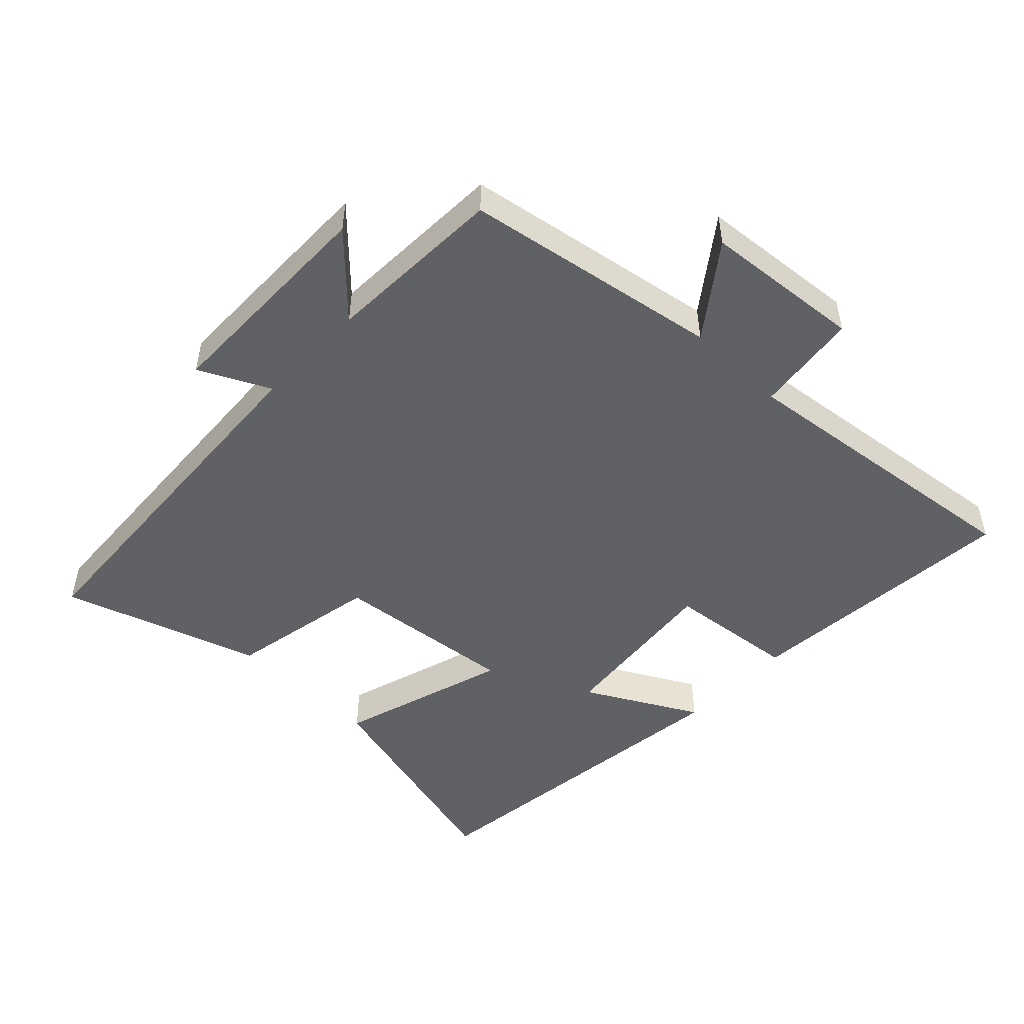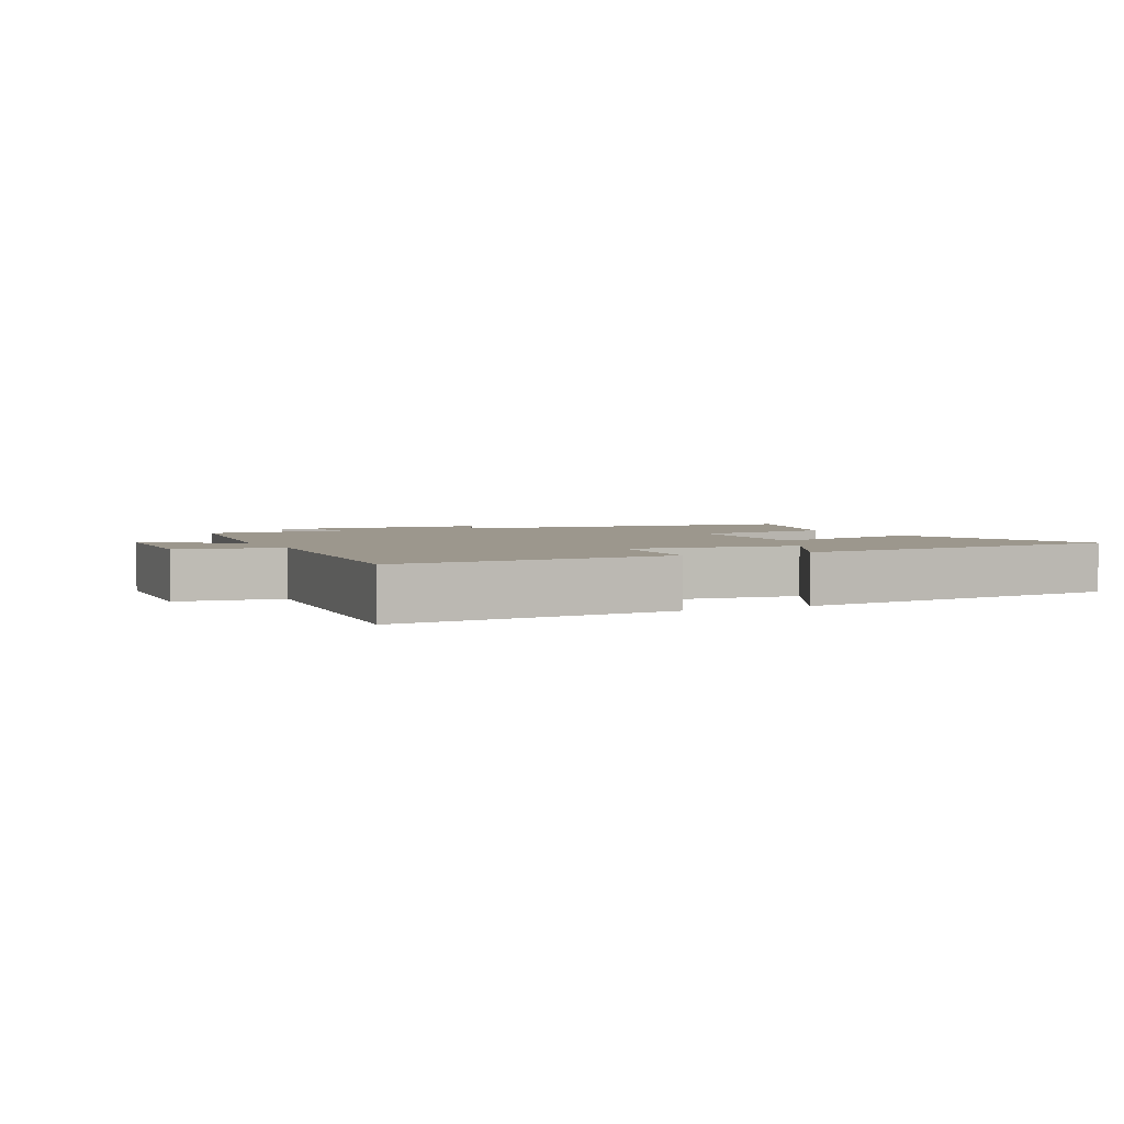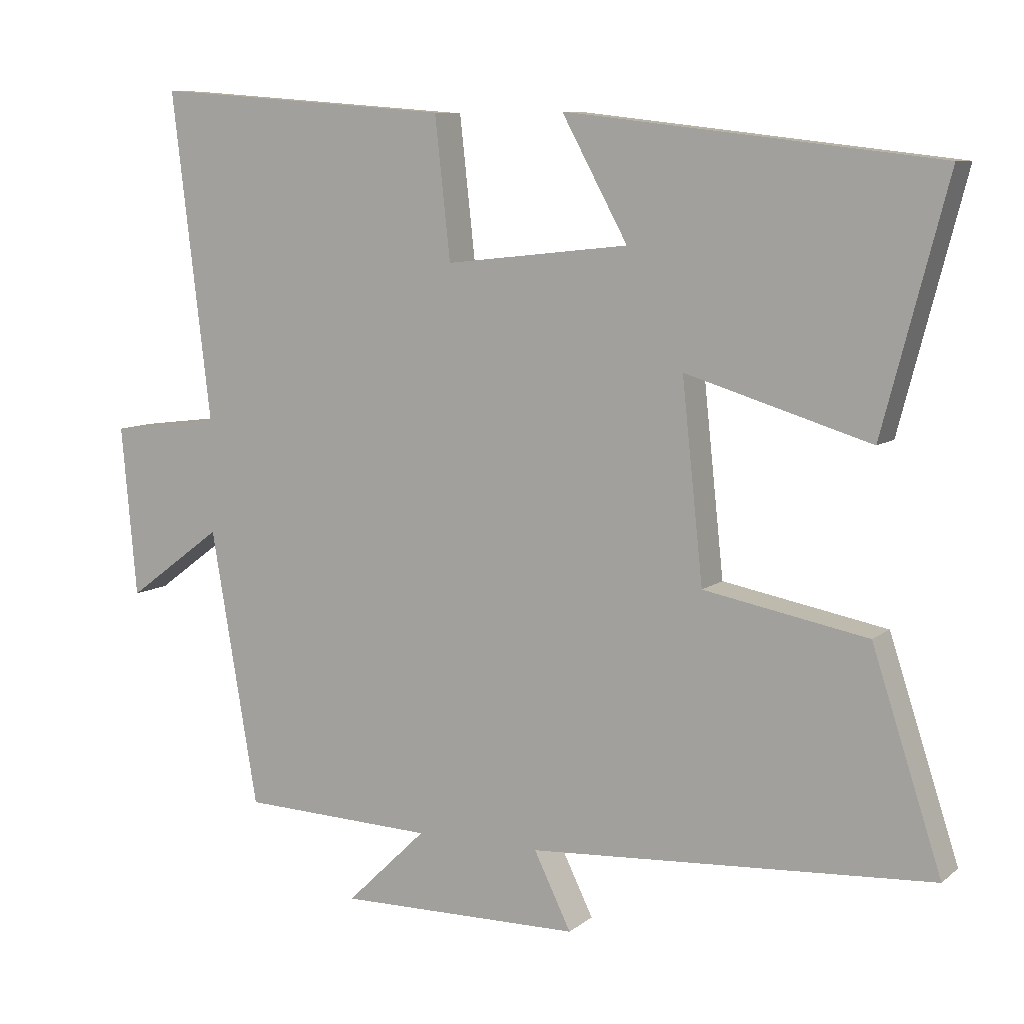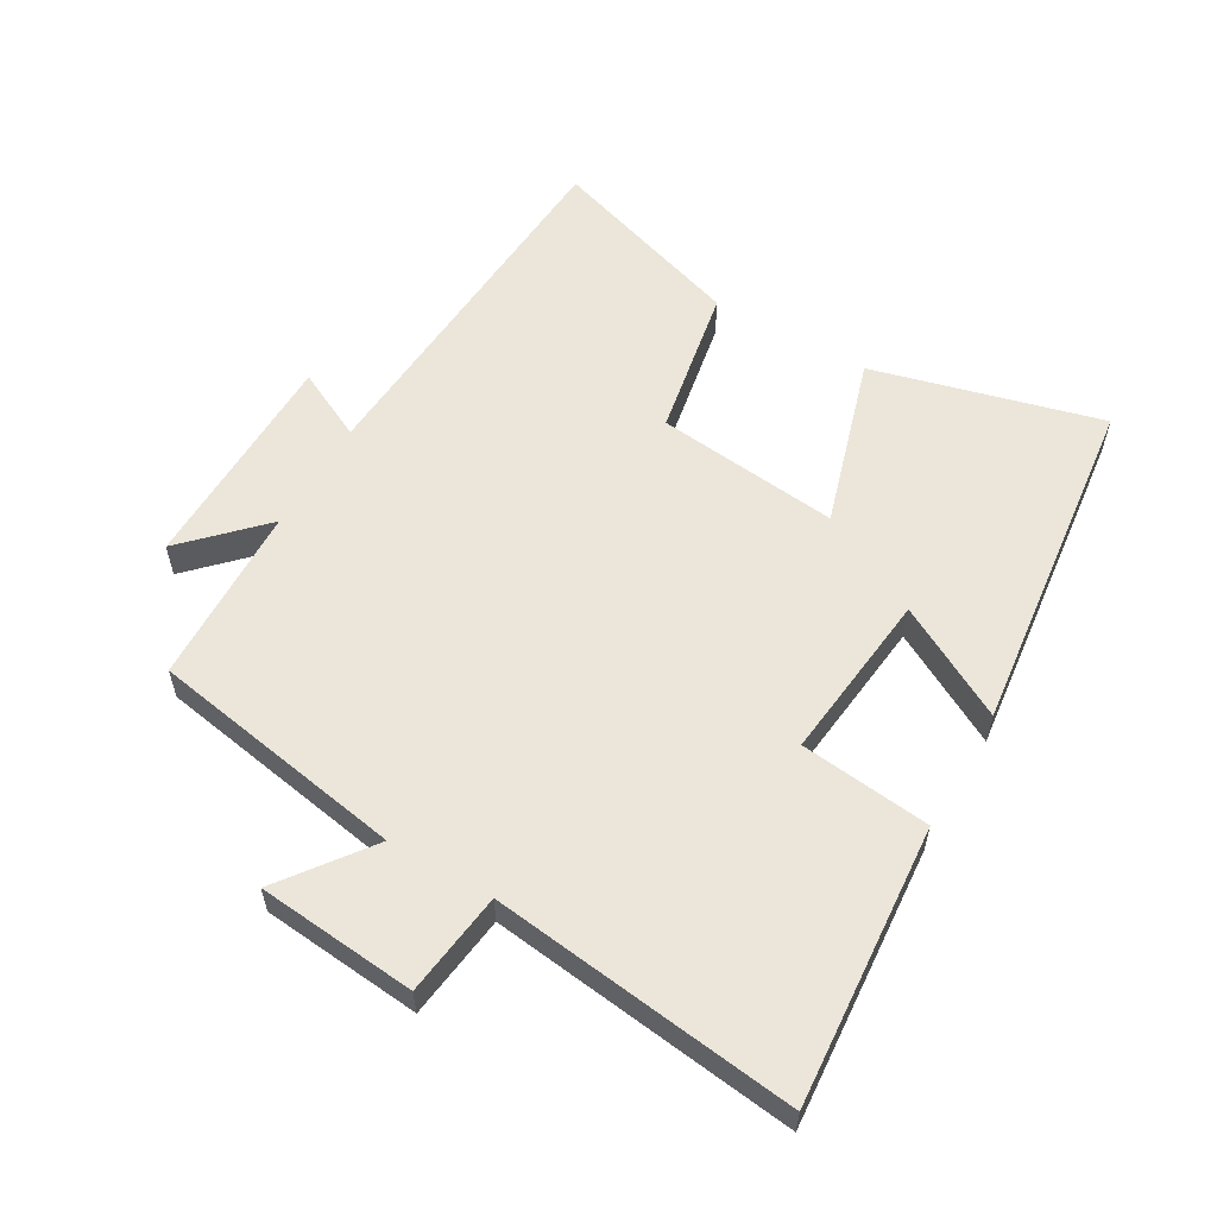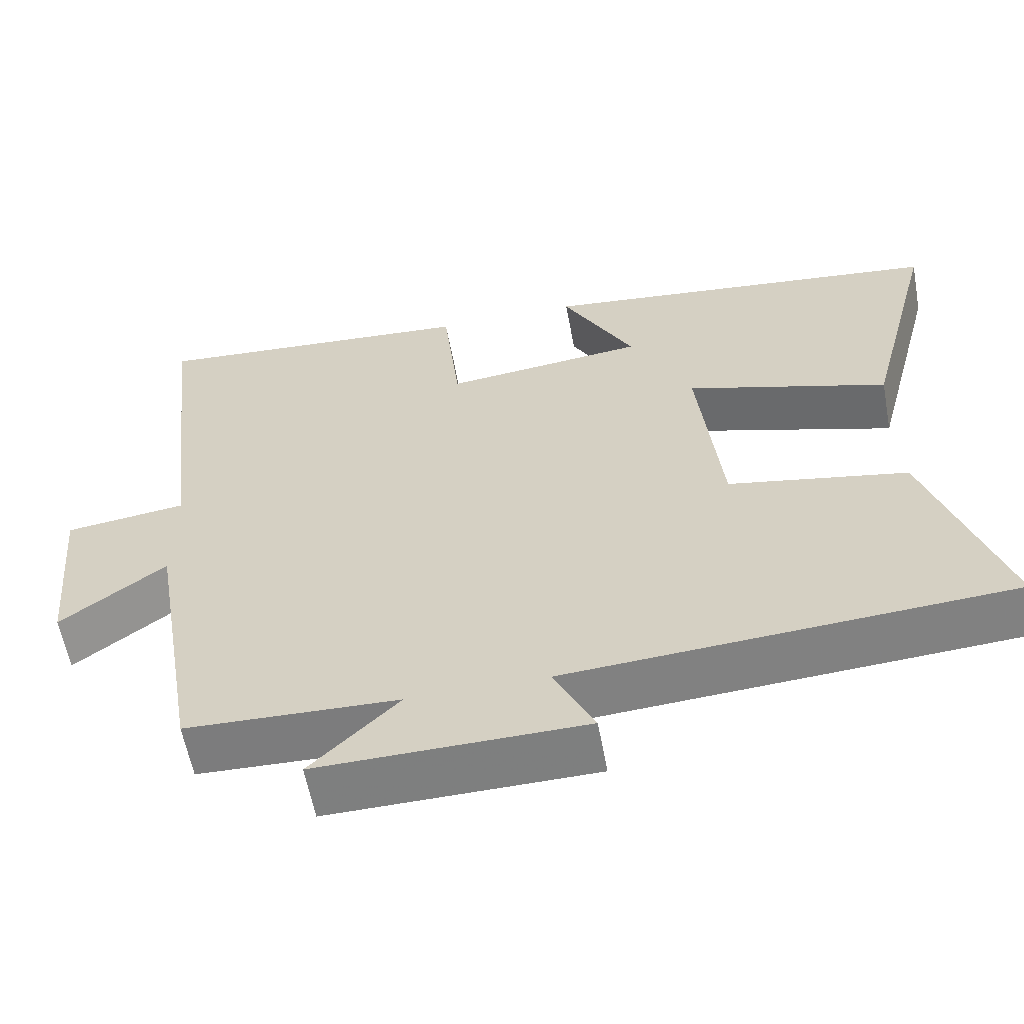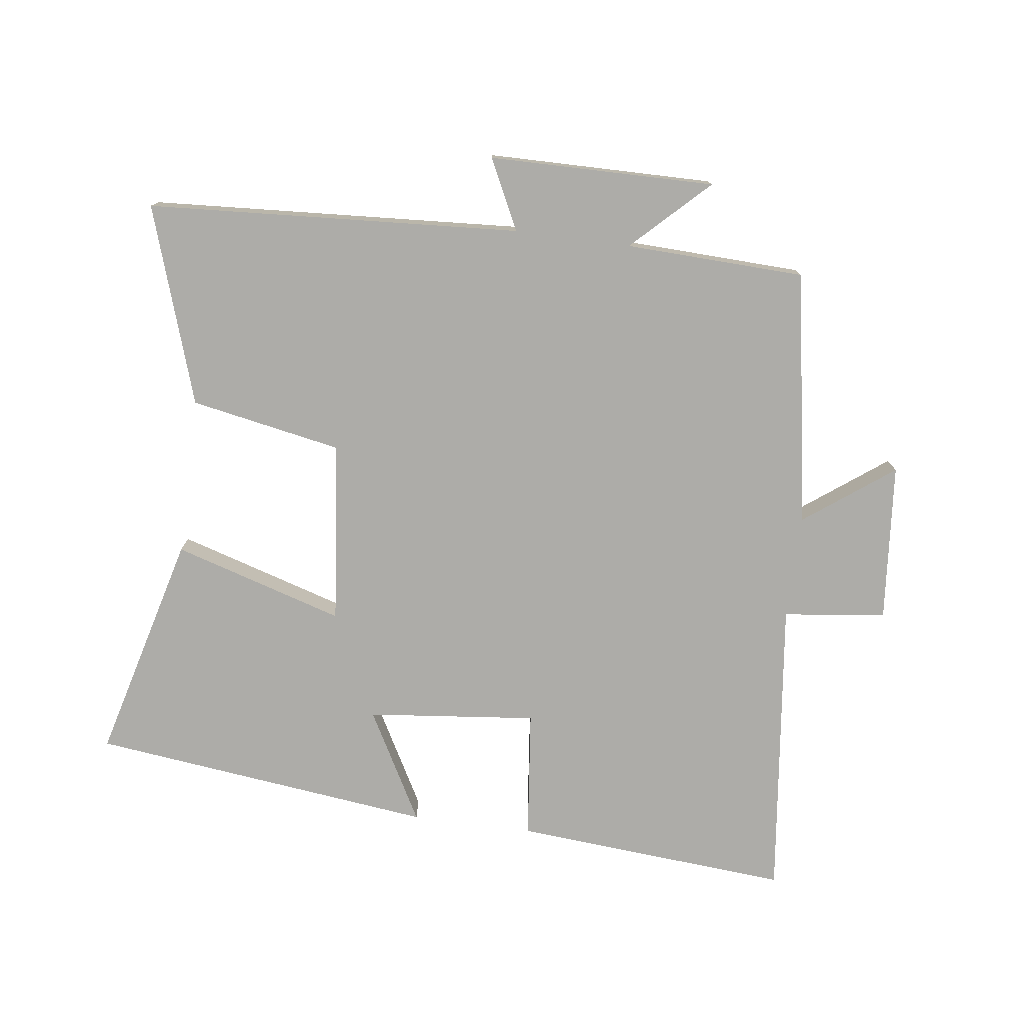
<metadata>
{"format":"obj","ext":"obj","renderer":"f3d","projection":"perspective","resolution":1024,"background":"white","views":[{"elev":-49.3,"azim":-133.9,"up":"+Y"},{"elev":2.9,"azim":-26.5,"up":"+Y"},{"elev":8.5,"azim":27.5,"up":"+Z"},{"elev":57.4,"azim":-59.8,"up":"+Y"},{"elev":-59.4,"azim":10.5,"up":"+Z"},{"elev":-76.6,"azim":172.5,"up":"+Y"}]}
</metadata>
<code>
v 0.599 0.07 -0.464
v 0.024 0.07 -0.5
v 0.077 0.07 -0.608
v -0.271 0.07 -0.612
v -0.156 0.07 -0.5
v -0.433 0.07 -0.49
v -0.5 0.07 -0.096
v -0.637 0.07 -0.198
v -0.659 0.07 0.046
v -0.5 0.07 0.066
v -0.556 0.07 0.534
v -0.128 0.07 0.5
v -0.106 0.07 0.3
v 0.156 0.07 0.328
v 0.062 0.07 0.5
v 0.592 0.07 0.437
v 0.5 0.07 0.086
v 0.237 0.07 0.166
v 0.267 0.07 -0.116
v 0.5 0.07 -0.16
v 0.599 0 -0.464
v 0.024 0 -0.5
v 0.077 0 -0.608
v -0.271 0 -0.612
v -0.156 0 -0.5
v -0.433 0 -0.49
v -0.5 0 -0.096
v -0.637 0 -0.198
v -0.659 0 0.046
v -0.5 0 0.066
v -0.556 0 0.534
v -0.128 0 0.5
v -0.106 0 0.3
v 0.156 0 0.328
v 0.062 0 0.5
v 0.592 0 0.437
v 0.5 0 0.086
v 0.237 0 0.166
v 0.267 0 -0.116
v 0.5 0 -0.16
f 19 20 1 2
f 18 19 2
f 16 17 18
f 14 15 16
f 14 16 18
f 13 14 18 2
f 10 11 12 13
f 7 8 9 10
f 5 6 7 10
f 5 10 13 2
f 2 3 4 5
f 22 21 40 39
f 22 39 38
f 38 37 36
f 36 35 34
f 38 36 34
f 22 38 34 33
f 33 32 31 30
f 30 29 28 27
f 30 27 26 25
f 22 33 30 25
f 25 24 23 22
f 1 21 22 2
f 2 22 23 3
f 3 23 24 4
f 4 24 25 5
f 5 25 26 6
f 6 26 27 7
f 7 27 28 8
f 8 28 29 9
f 9 29 30 10
f 10 30 31 11
f 11 31 32 12
f 12 32 33 13
f 13 33 34 14
f 14 34 35 15
f 15 35 36 16
f 16 36 37 17
f 17 37 38 18
f 18 38 39 19
f 19 39 40 20
f 20 40 21 1

</code>
